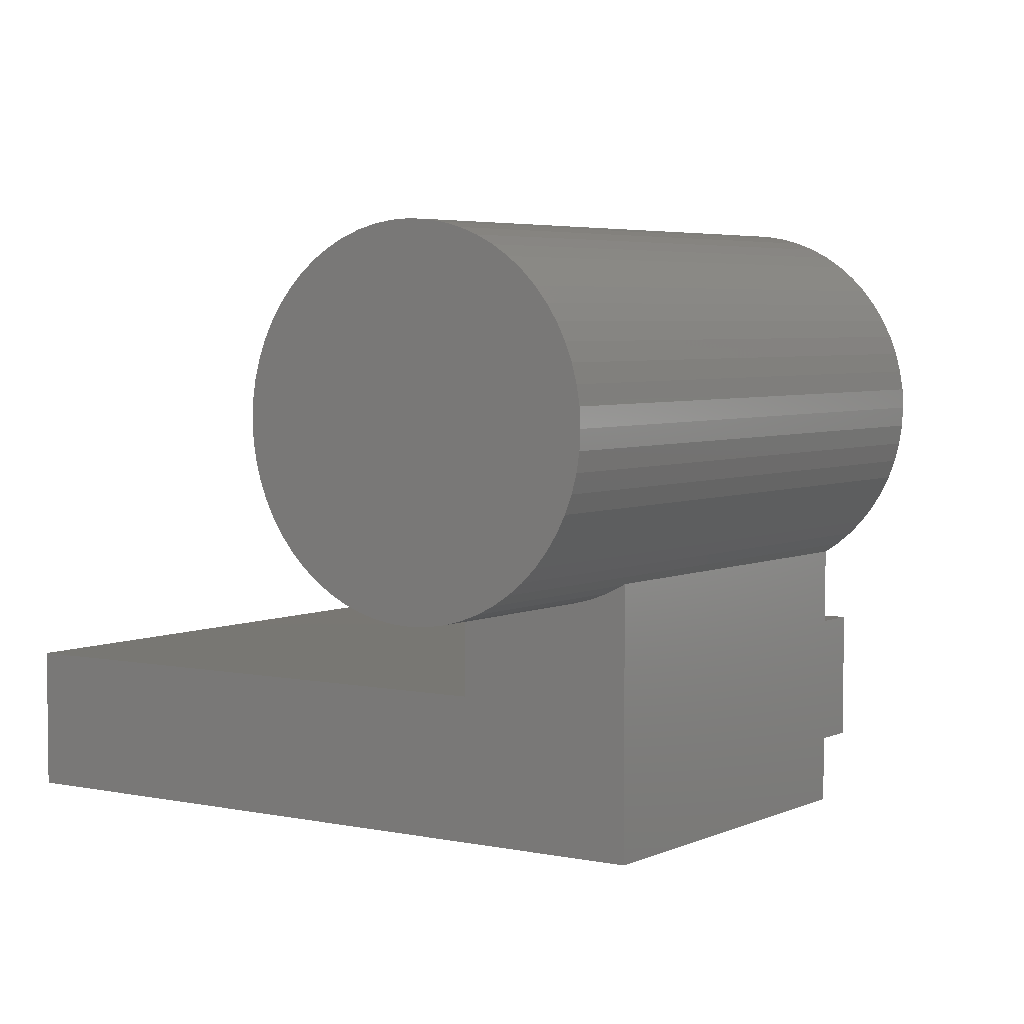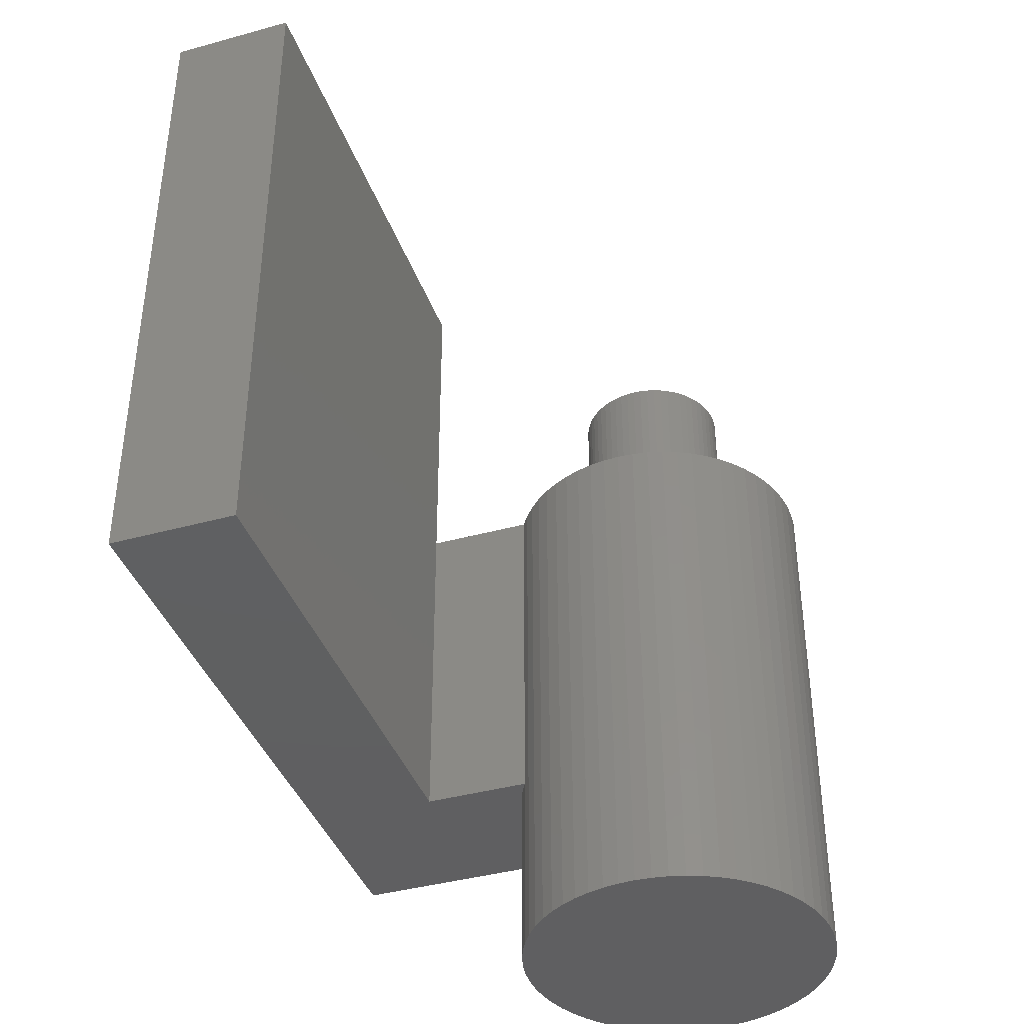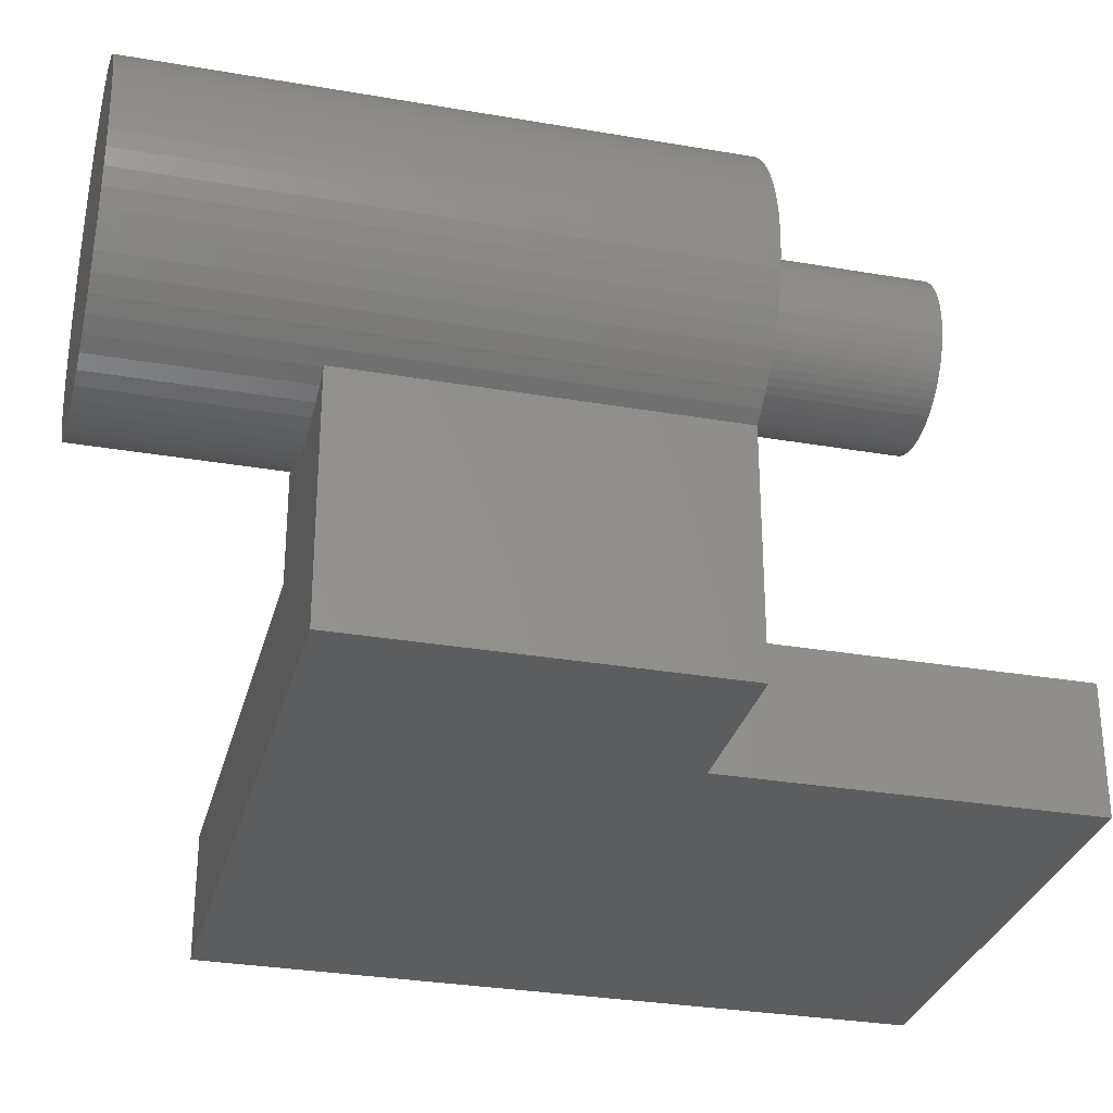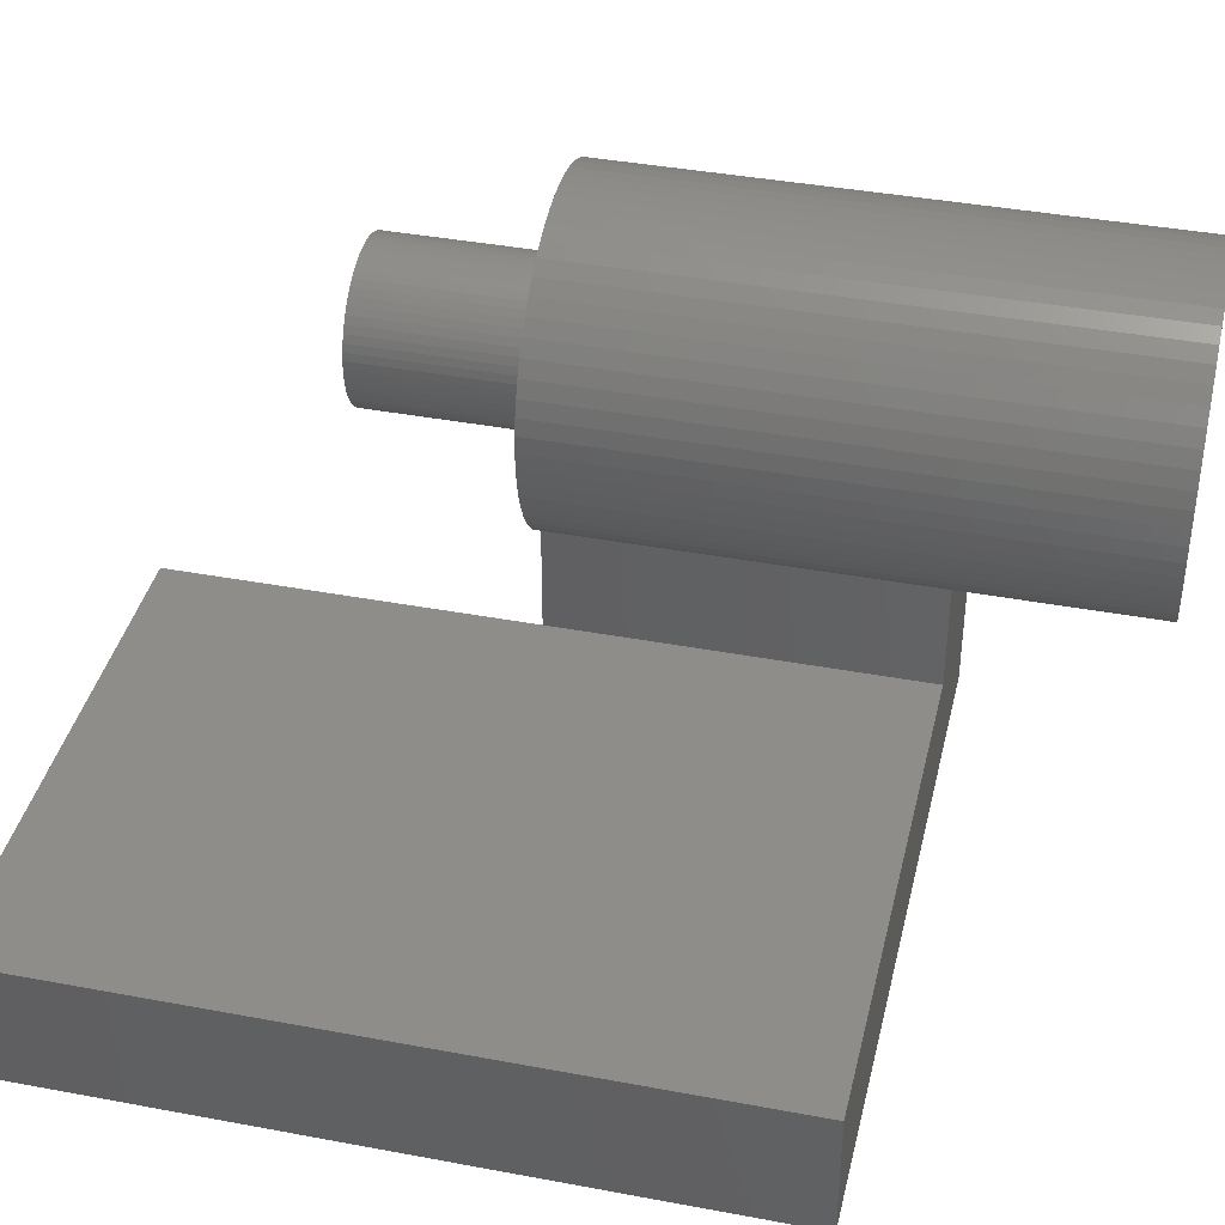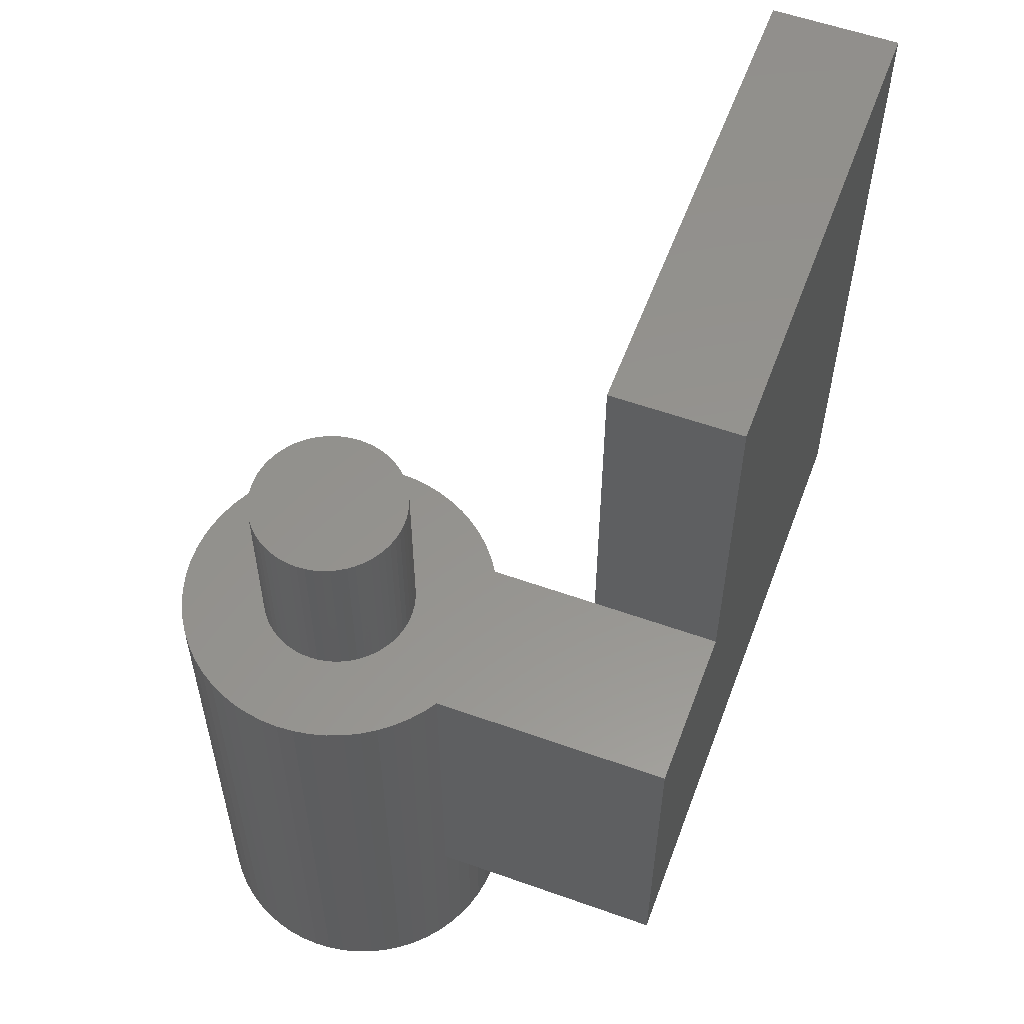
<metadata>
{"format":"stl","ext":"stl","renderer":"f3d","projection":"perspective","resolution":1024,"background":"white","views":[{"elev":4.4,"azim":34.6,"up":"+Z"},{"elev":-40.0,"azim":-71.2,"up":"+Y"},{"elev":-30.3,"azim":75.9,"up":"+Z"},{"elev":39.6,"azim":-76.9,"up":"+Z"},{"elev":56.8,"azim":110.4,"up":"+Y"}]}
</metadata>
<code>
# stl→obj: 259 verts, 514 faces
v 0 0 0
v 0 12.5 2.25
v 0 12.5 0
v 0 0 2.25
v 8.85 6.25 2.25
v 8.85 12.5 2.25
v 8.85 0 2.25
v 11.7 6.25 7.5
v 11.7 6.25 4.141
v 11.7 6.25 0
v 11.7 0 4.141
v 11.7 0 0
v 8.85 12.5 0
v 8.85 6.25 0
v 9.982 0 3.765
v 10.28 0 3.75
v 9.693 0 3.811
v 9.41 0 3.887
v 9.136 0 3.992
v 8.875 0 4.125
v 8.85 0 4.141
v 10.57 0 3.765
v 10.86 0 3.811
v 11.14 0 3.887
v 11.41 0 3.992
v 11.68 0 4.125
v 11.28 6.25 7.453
v 11.23 6.25 7.5
v 11.37 6.25 7.344
v 11.44 6.25 7.225
v 11.51 6.25 7.099
v 11.56 6.25 6.967
v 11.6 6.25 6.831
v 11.62 6.25 6.691
v 11.62 6.25 6.55
v 11.62 6.25 6.409
v 10.42 6.25 5.207
v 10.28 6.25 5.2
v 10.56 6.25 5.229
v 10.69 6.25 5.266
v 10.82 6.25 5.317
v 10.95 6.25 5.381
v 11.07 6.25 5.458
v 11.18 6.25 5.547
v 11.28 6.25 5.647
v 11.37 6.25 5.756
v 11.6 6.25 6.269
v 11.56 6.25 6.133
v 11.51 6.25 6.001
v 11.44 6.25 5.875
v 9.272 6.25 7.453
v 8.85 6.25 7.5
v 9.318 6.25 7.5
v 9.183 6.25 7.344
v 9.106 6.25 7.225
v 9.042 6.25 7.099
v 8.991 6.25 6.967
v 8.954 6.25 6.831
v 8.932 6.25 6.691
v 8.925 6.25 6.55
v 8.932 6.25 6.409
v 8.954 6.25 6.269
v 8.991 6.25 6.133
v 9.042 6.25 6.001
v 9.106 6.25 5.875
v 9.183 6.25 5.756
v 9.272 6.25 5.647
v 9.372 6.25 5.547
v 9.481 6.25 5.458
v 9.6 6.25 5.381
v 9.726 6.25 5.317
v 9.858 6.25 5.266
v 9.994 6.25 5.229
v 10.13 6.25 5.207
v 13.07 -3.3 6.55
v 13.06 6.25 6.257
v 13.07 6.25 6.55
v 13.06 -3.3 6.257
v 7.49 -3.3 6.257
v 7.475 6.25 6.55
v 7.49 6.25 6.257
v 7.475 -3.3 6.55
v 9.982 -3.3 3.765
v 10.28 -3.3 3.75
v 10.28 6.25 9.35
v 10.57 -3.3 9.335
v 10.57 6.25 9.335
v 10.28 -3.3 9.35
v 11.92 -3.3 4.285
v 12.15 6.25 4.469
v 12.15 -3.3 4.469
v 11.92 6.25 4.285
v 8.401 -3.3 4.469
v 8.194 6.25 4.676
v 8.401 6.25 4.469
v 8.194 -3.3 4.676
v 9.136 -3.3 3.992
v 9.41 -3.3 3.887
v 12.83 -3.3 5.411
v 12.7 6.25 5.15
v 12.83 6.25 5.411
v 12.7 -3.3 5.15
v 11.14 -3.3 3.887
v 11.41 -3.3 3.992
v 11.68 -3.3 4.125
v 7.717 -3.3 5.411
v 7.612 6.25 5.685
v 7.717 6.25 5.411
v 7.612 -3.3 5.685
v 10.28 6.25 7.9
v 10.42 6.25 7.893
v 10.86 6.25 9.289
v 9.982 6.25 9.335
v 10.56 6.25 7.87
v 11.14 6.25 9.213
v 10.13 6.25 7.893
v 10.69 6.25 7.834
v 11.41 6.25 9.108
v 9.693 6.25 9.289
v 10.82 6.25 7.783
v 11.68 6.25 8.975
v 9.994 6.25 7.87
v 10.95 6.25 7.719
v 11.92 6.25 8.815
v 9.41 6.25 9.213
v 12.15 6.25 8.631
v 9.858 6.25 7.834
v 12.36 6.25 8.424
v 9.136 6.25 9.108
v 12.54 6.25 8.196
v 9.726 6.25 7.783
v 12.7 6.25 7.95
v 8.875 6.25 8.975
v 9.6 6.25 7.719
v 12.83 6.25 7.689
v 11.07 6.25 7.642
v 11.18 6.25 7.553
v 12.94 6.25 7.415
v 13.01 6.25 7.132
v 13.06 6.25 6.843
v 13.01 6.25 5.968
v 12.94 6.25 5.685
v 12.54 6.25 4.904
v 12.36 6.25 4.676
v 8.629 6.25 8.815
v 9.481 6.25 7.642
v 8.401 6.25 8.631
v 8.194 6.25 8.424
v 8.01 6.25 8.196
v 7.85 6.25 7.95
v 9.372 6.25 7.553
v 7.717 6.25 7.689
v 7.612 6.25 7.415
v 7.536 6.25 7.132
v 7.49 6.25 6.843
v 7.536 6.25 5.968
v 7.85 6.25 5.15
v 8.01 6.25 4.904
v 8.629 6.25 4.285
v 8.85 6.25 4.141
v 9.693 -3.3 3.811
v 12.7 -3.3 7.95
v 12.83 -3.3 7.689
v 12.94 -3.3 7.415
v 13.01 -3.3 7.132
v 11.41 -3.3 9.108
v 11.14 -3.3 9.213
v 11.68 -3.3 8.975
v 13.01 -3.3 5.968
v 12.94 -3.3 5.685
v 12.54 -3.3 4.904
v 12.36 -3.3 4.676
v 10.57 -3.3 3.765
v 10.86 -3.3 3.811
v 8.01 -3.3 4.904
v 7.85 -3.3 5.15
v 7.536 -3.3 5.968
v 8.875 -3.3 4.125
v 8.629 -3.3 4.285
v 12.36 -3.3 8.424
v 12.54 -3.3 8.196
v 7.49 -3.3 6.843
v 11.92 -3.3 8.815
v 13.06 -3.3 6.843
v 9.693 -3.3 9.289
v 9.41 -3.3 9.213
v 9.982 -3.3 9.335
v 10.86 -3.3 9.289
v 9.136 -3.3 9.108
v 8.875 -3.3 8.975
v 8.629 -3.3 8.815
v 8.401 -3.3 8.631
v 12.15 -3.3 8.631
v 8.194 -3.3 8.424
v 8.01 -3.3 8.196
v 7.85 -3.3 7.95
v 7.717 -3.3 7.689
v 7.612 -3.3 7.415
v 7.536 -3.3 7.132
v 11.56 9.25 6.133
v 11.6 9.25 6.269
v 11.62 9.25 6.409
v 11.62 9.25 6.55
v 8.925 9.25 6.55
v 8.932 9.25 6.409
v 10.42 9.25 5.207
v 10.28 9.25 5.2
v 11.18 9.25 5.547
v 11.28 9.25 5.647
v 9.481 9.25 5.458
v 9.372 9.25 5.547
v 9.994 9.25 5.229
v 9.858 9.25 5.266
v 9.183 9.25 7.344
v 9.106 9.25 7.225
v 11.51 9.25 6.001
v 10.82 9.25 5.317
v 10.69 9.25 5.266
v 10.56 9.25 5.229
v 9.106 9.25 5.875
v 9.183 9.25 5.756
v 9.272 9.25 5.647
v 10.13 9.25 5.207
v 11.51 9.25 7.099
v 11.44 9.25 7.225
v 10.56 9.25 7.87
v 10.69 9.25 7.834
v 11.18 9.25 7.553
v 11.28 9.25 7.453
v 11.6 9.25 6.831
v 11.56 9.25 6.967
v 9.726 9.25 7.783
v 9.858 9.25 7.834
v 9.481 9.25 7.642
v 9.6 9.25 7.719
v 11.44 9.25 5.875
v 11.37 9.25 5.756
v 11.07 9.25 5.458
v 10.95 9.25 5.381
v 9.042 9.25 6.001
v 8.954 9.25 6.269
v 8.991 9.25 6.133
v 9.726 9.25 5.317
v 9.6 9.25 5.381
v 10.28 9.25 7.9
v 10.42 9.25 7.893
v 10.82 9.25 7.783
v 10.95 9.25 7.719
v 11.07 9.25 7.642
v 11.37 9.25 7.344
v 9.994 9.25 7.87
v 10.13 9.25 7.893
v 9.272 9.25 7.453
v 9.372 9.25 7.553
v 9.042 9.25 7.099
v 8.991 9.25 6.967
v 8.954 9.25 6.831
v 8.932 9.25 6.691
v 11.62 9.25 6.691
f 1 2 3
f 2 1 4
f 2 5 6
f 4 5 2
f 5 4 7
f 8 9 10
f 11 10 9
f 10 11 12
f 13 2 6
f 2 13 3
f 12 14 10
f 1 14 12
f 3 14 1
f 14 3 13
f 4 1 7
f 15 7 16
f 17 7 15
f 18 7 17
f 19 7 18
f 20 7 19
f 7 20 21
f 7 22 16
f 12 22 7
f 22 12 23
f 23 12 24
f 24 12 25
f 25 12 26
f 26 12 11
f 12 7 1
f 5 13 6
f 13 5 14
f 8 27 28
f 8 29 27
f 8 30 29
f 8 31 30
f 8 32 31
f 8 33 32
f 8 34 33
f 8 35 34
f 8 36 35
f 37 5 38
f 39 5 37
f 40 5 39
f 10 40 41
f 10 41 42
f 10 42 43
f 10 43 44
f 10 44 45
f 10 45 46
f 10 36 8
f 10 47 36
f 10 48 47
f 10 49 48
f 10 50 49
f 10 46 50
f 40 10 5
f 5 10 14
f 51 52 53
f 54 52 51
f 55 52 54
f 56 52 55
f 57 52 56
f 58 52 57
f 59 52 58
f 60 52 59
f 61 52 60
f 61 5 52
f 62 5 61
f 63 5 62
f 64 5 63
f 65 5 64
f 66 5 65
f 67 5 66
f 68 5 67
f 69 5 68
f 70 5 69
f 71 5 70
f 72 5 71
f 73 5 72
f 74 5 73
f 5 74 38
f 75 76 77
f 76 75 78
f 79 80 81
f 80 79 82
f 83 16 84
f 16 83 15
f 85 86 87
f 86 85 88
f 89 90 91
f 90 89 92
f 93 94 95
f 94 93 96
f 97 18 98
f 18 97 19
f 99 100 101
f 100 99 102
f 103 25 104
f 25 103 24
f 104 26 105
f 26 104 25
f 106 107 108
f 107 106 109
f 110 85 87
f 111 87 112
f 85 110 113
f 114 112 115
f 116 113 110
f 117 115 118
f 113 116 119
f 120 118 121
f 122 119 116
f 123 121 124
f 119 122 125
f 8 124 126
f 127 125 122
f 8 126 128
f 125 127 129
f 8 128 130
f 131 129 127
f 8 130 132
f 129 131 133
f 134 133 131
f 87 111 110
f 112 114 111
f 115 117 114
f 118 120 117
f 121 123 120
f 8 132 135
f 124 8 136
f 124 136 123
f 136 8 137
f 138 8 135
f 139 8 138
f 140 8 139
f 77 8 140
f 76 8 77
f 141 8 76
f 142 8 141
f 101 8 142
f 100 8 101
f 143 8 100
f 144 8 143
f 90 8 144
f 92 8 90
f 8 92 9
f 133 134 145
f 146 145 134
f 52 145 146
f 145 52 147
f 147 52 148
f 149 52 150
f 148 52 149
f 52 146 151
f 52 151 53
f 150 52 152
f 52 153 152
f 52 154 153
f 52 155 154
f 52 80 155
f 52 81 80
f 52 156 81
f 52 107 156
f 52 108 107
f 52 157 108
f 52 158 157
f 52 94 158
f 52 95 94
f 52 159 95
f 159 52 160
f 137 8 28
f 98 17 161
f 17 98 18
f 162 135 132
f 135 162 163
f 164 139 138
f 139 164 165
f 115 166 118
f 166 115 167
f 118 168 121
f 168 118 166
f 169 142 141
f 142 169 170
f 78 141 76
f 141 78 169
f 170 101 142
f 101 170 99
f 171 144 143
f 144 171 172
f 172 90 144
f 90 172 91
f 102 143 100
f 143 102 171
f 173 23 174
f 23 173 22
f 174 24 103
f 24 174 23
f 84 22 173
f 22 84 16
f 89 11 92
f 105 11 89
f 11 105 26
f 92 11 9
f 175 157 158
f 157 175 176
f 96 158 94
f 158 96 175
f 176 108 157
f 108 176 106
f 109 156 107
f 156 109 177
f 177 81 156
f 81 177 79
f 178 21 20
f 179 21 178
f 159 21 179
f 21 159 160
f 178 19 97
f 19 178 20
f 93 159 179
f 159 93 95
f 161 15 83
f 15 161 17
f 180 130 128
f 130 180 181
f 163 138 135
f 138 163 164
f 82 155 80
f 155 82 182
f 121 183 124
f 183 121 168
f 181 132 130
f 132 181 162
f 165 140 139
f 140 165 184
f 184 77 140
f 77 184 75
f 125 185 119
f 185 125 186
f 187 86 88
f 185 86 187
f 185 188 86
f 186 188 185
f 186 167 188
f 189 167 186
f 189 166 167
f 190 166 189
f 190 168 166
f 191 168 190
f 191 183 168
f 192 183 191
f 192 193 183
f 194 193 192
f 194 180 193
f 195 180 194
f 195 181 180
f 196 181 195
f 196 162 181
f 197 162 196
f 197 163 162
f 198 163 197
f 198 164 163
f 199 164 198
f 199 165 164
f 182 165 199
f 182 184 165
f 82 184 182
f 82 75 184
f 79 75 82
f 79 78 75
f 177 78 79
f 177 169 78
f 109 169 177
f 109 170 169
f 106 170 109
f 106 99 170
f 176 99 106
f 176 102 99
f 175 102 176
f 175 171 102
f 96 171 175
f 96 172 171
f 93 172 96
f 93 91 172
f 179 91 93
f 179 89 91
f 178 89 179
f 178 105 89
f 97 105 178
f 97 104 105
f 98 104 97
f 98 103 104
f 161 103 98
f 161 174 103
f 83 174 161
f 83 173 174
f 173 83 84
f 113 88 85
f 88 113 187
f 129 186 125
f 186 129 189
f 194 147 148
f 147 194 192
f 198 152 153
f 152 198 197
f 199 153 154
f 153 199 198
f 182 154 155
f 154 182 199
f 112 167 115
f 167 112 188
f 87 188 112
f 188 87 86
f 193 128 126
f 128 193 180
f 124 193 126
f 193 124 183
f 119 187 113
f 187 119 185
f 197 150 152
f 150 197 196
f 196 149 150
f 149 196 195
f 195 148 149
f 148 195 194
f 133 189 129
f 189 133 190
f 145 190 133
f 190 145 191
f 147 191 145
f 191 147 192
f 47 200 201
f 200 47 48
f 35 202 203
f 202 35 36
f 61 204 205
f 204 61 60
f 38 206 37
f 206 38 207
f 45 208 209
f 208 45 44
f 68 210 69
f 210 68 211
f 72 212 73
f 212 72 213
f 55 214 215
f 214 55 54
f 48 216 200
f 216 48 49
f 40 217 41
f 217 40 218
f 39 218 40
f 218 39 219
f 66 220 221
f 220 66 65
f 67 221 222
f 221 67 66
f 74 207 38
f 207 74 223
f 30 224 225
f 224 30 31
f 226 117 227
f 117 226 114
f 228 28 229
f 137 28 228
f 229 28 27
f 32 230 231
f 230 32 33
f 232 127 233
f 127 232 131
f 234 134 235
f 134 234 146
f 49 236 216
f 236 49 50
f 50 237 236
f 237 50 46
f 43 208 44
f 208 43 238
f 41 239 42
f 239 41 217
f 42 238 43
f 238 42 239
f 68 222 211
f 222 68 67
f 65 240 220
f 240 65 64
f 63 241 242
f 241 63 62
f 70 243 71
f 243 70 244
f 69 244 70
f 244 69 210
f 73 223 74
f 223 73 212
f 245 111 246
f 111 245 110
f 246 114 226
f 114 246 111
f 247 123 248
f 123 247 120
f 249 137 228
f 137 249 136
f 27 250 229
f 250 27 29
f 29 225 250
f 225 29 30
f 251 116 252
f 116 251 122
f 53 253 51
f 253 53 254
f 53 151 254
f 252 110 245
f 110 252 116
f 254 146 234
f 146 254 151
f 54 253 214
f 253 54 51
f 57 255 256
f 255 57 56
f 58 256 257
f 256 58 57
f 60 258 204
f 258 60 59
f 36 201 202
f 201 36 47
f 46 209 237
f 209 46 45
f 37 219 39
f 219 37 206
f 246 252 245
f 226 252 246
f 226 251 252
f 227 251 226
f 227 233 251
f 247 233 227
f 247 232 233
f 248 232 247
f 248 235 232
f 249 235 248
f 249 234 235
f 228 234 249
f 228 254 234
f 229 254 228
f 229 253 254
f 250 253 229
f 250 214 253
f 225 214 250
f 225 215 214
f 224 215 225
f 224 255 215
f 231 255 224
f 231 256 255
f 230 256 231
f 230 257 256
f 259 257 230
f 259 258 257
f 203 258 259
f 203 204 258
f 202 204 203
f 202 205 204
f 201 205 202
f 201 241 205
f 200 241 201
f 200 242 241
f 216 242 200
f 216 240 242
f 236 240 216
f 236 220 240
f 237 220 236
f 237 221 220
f 209 221 237
f 209 222 221
f 208 222 209
f 208 211 222
f 238 211 208
f 238 210 211
f 239 210 238
f 239 244 210
f 217 244 239
f 217 243 244
f 218 243 217
f 218 213 243
f 219 213 218
f 219 212 213
f 206 212 219
f 206 223 212
f 223 206 207
f 62 205 241
f 205 62 61
f 64 242 240
f 242 64 63
f 71 213 72
f 213 71 243
f 227 120 247
f 120 227 117
f 248 136 249
f 136 248 123
f 31 231 224
f 231 31 32
f 33 259 230
f 259 33 34
f 34 203 259
f 203 34 35
f 233 122 251
f 122 233 127
f 235 131 232
f 131 235 134
f 56 215 255
f 215 56 55
f 59 257 258
f 257 59 58
f 5 160 52
f 7 160 5
f 160 7 21

</code>
